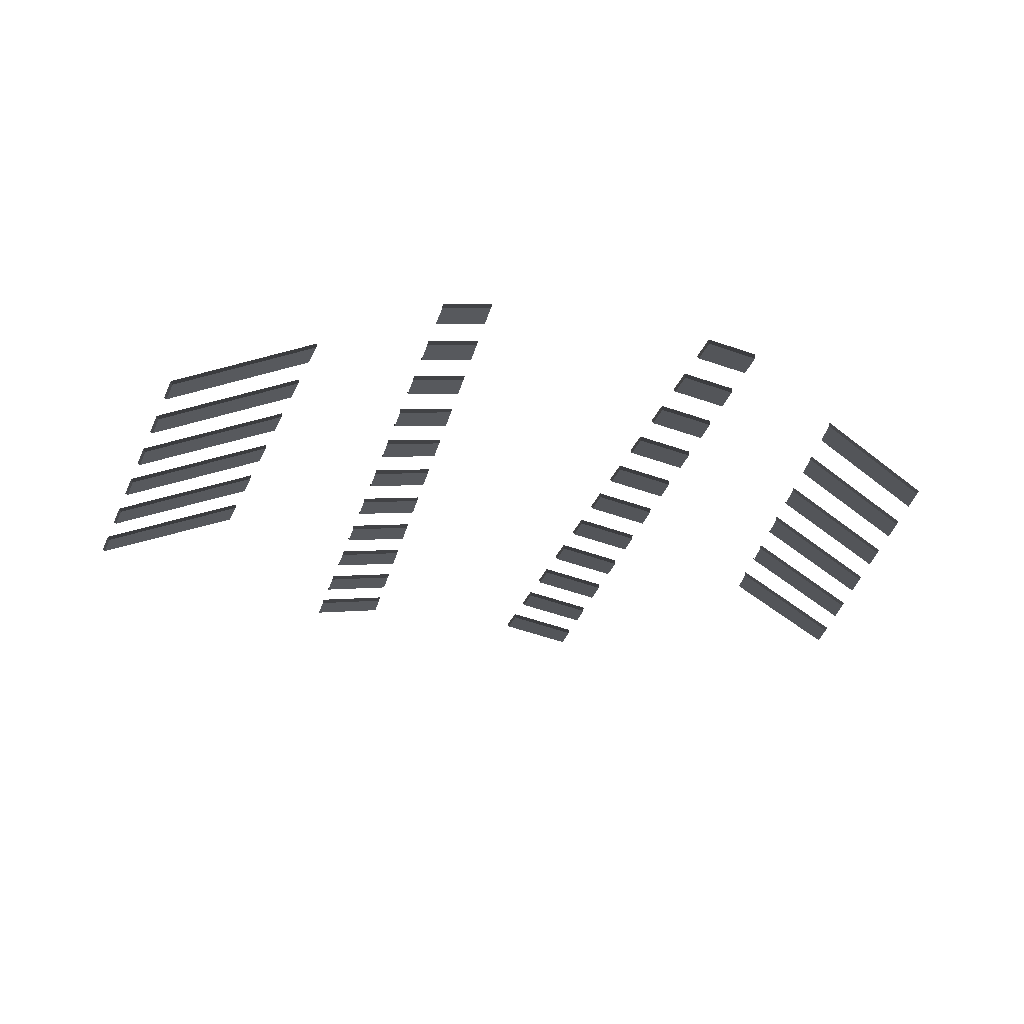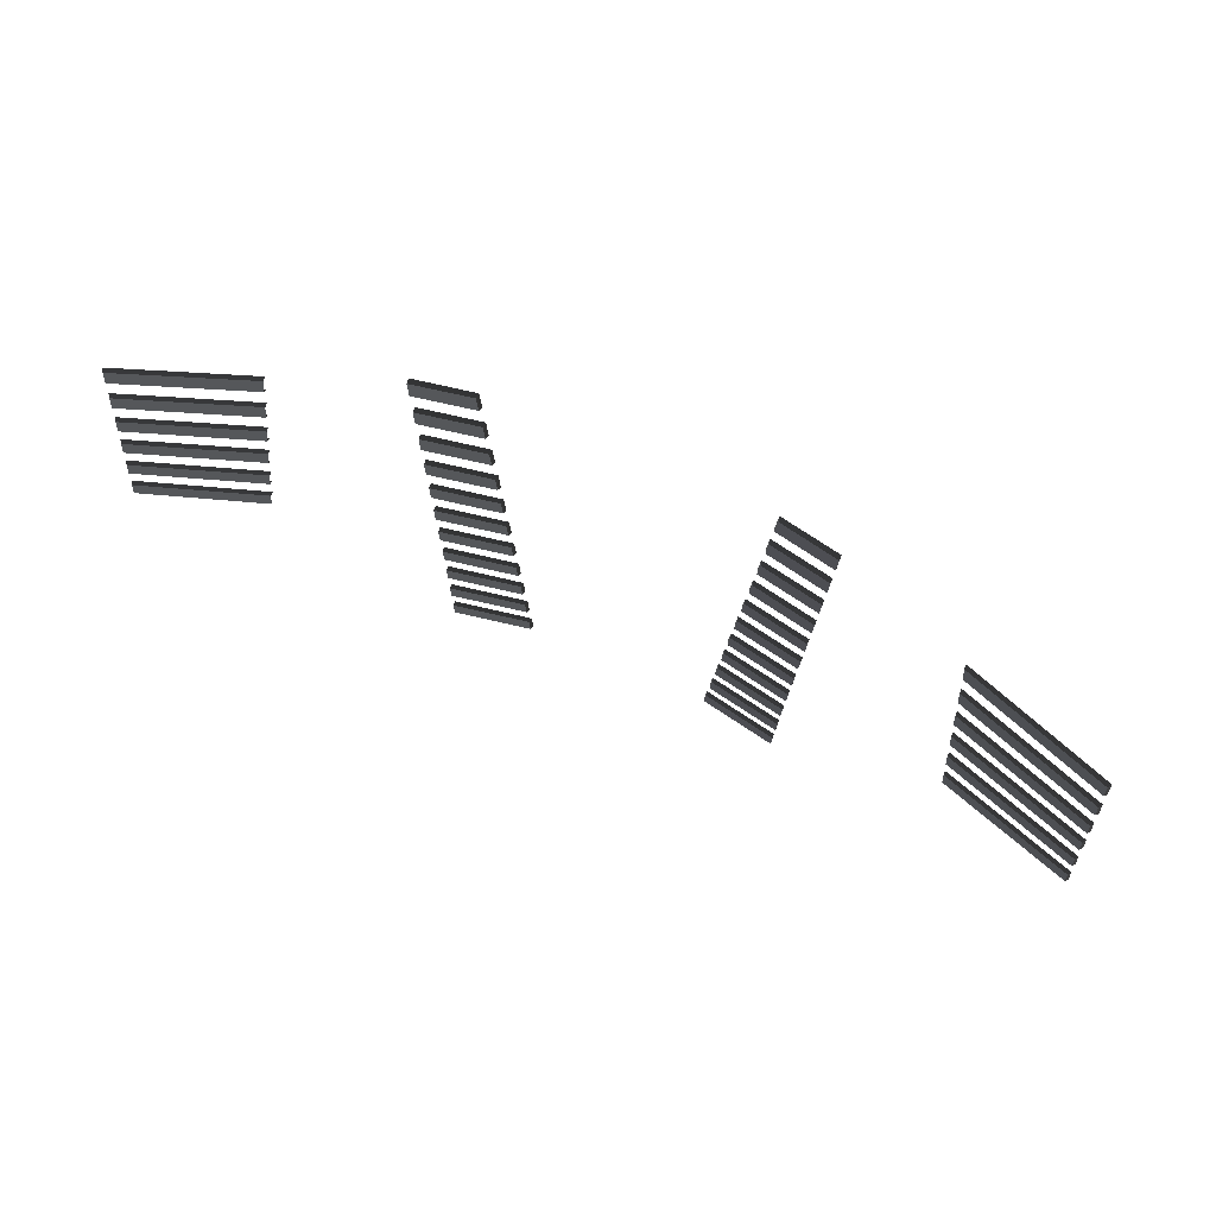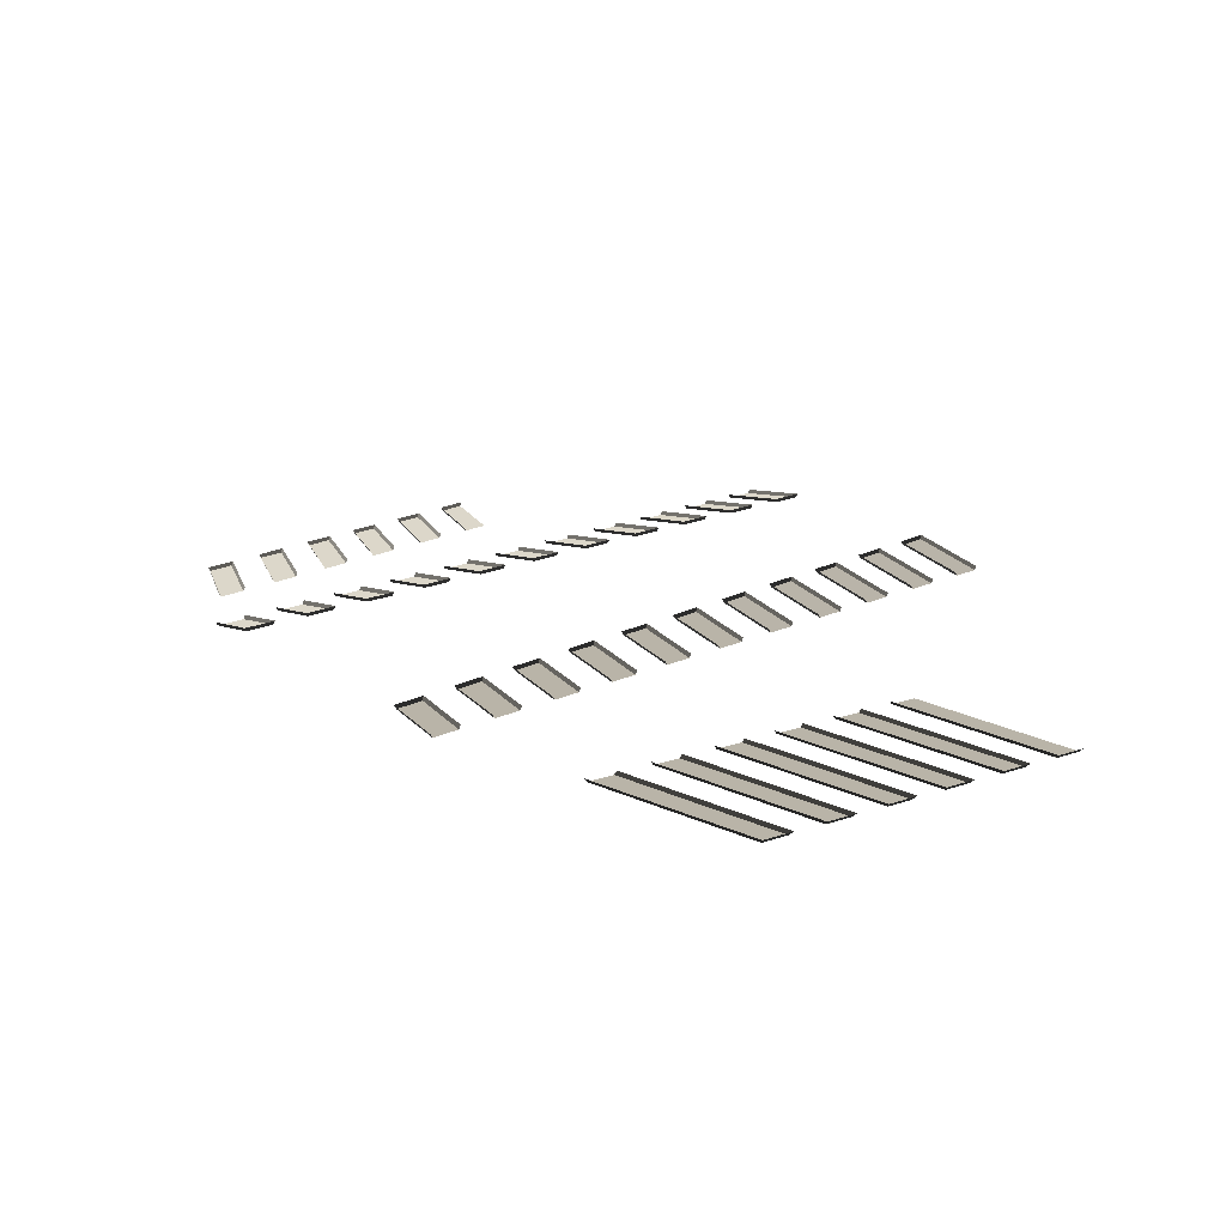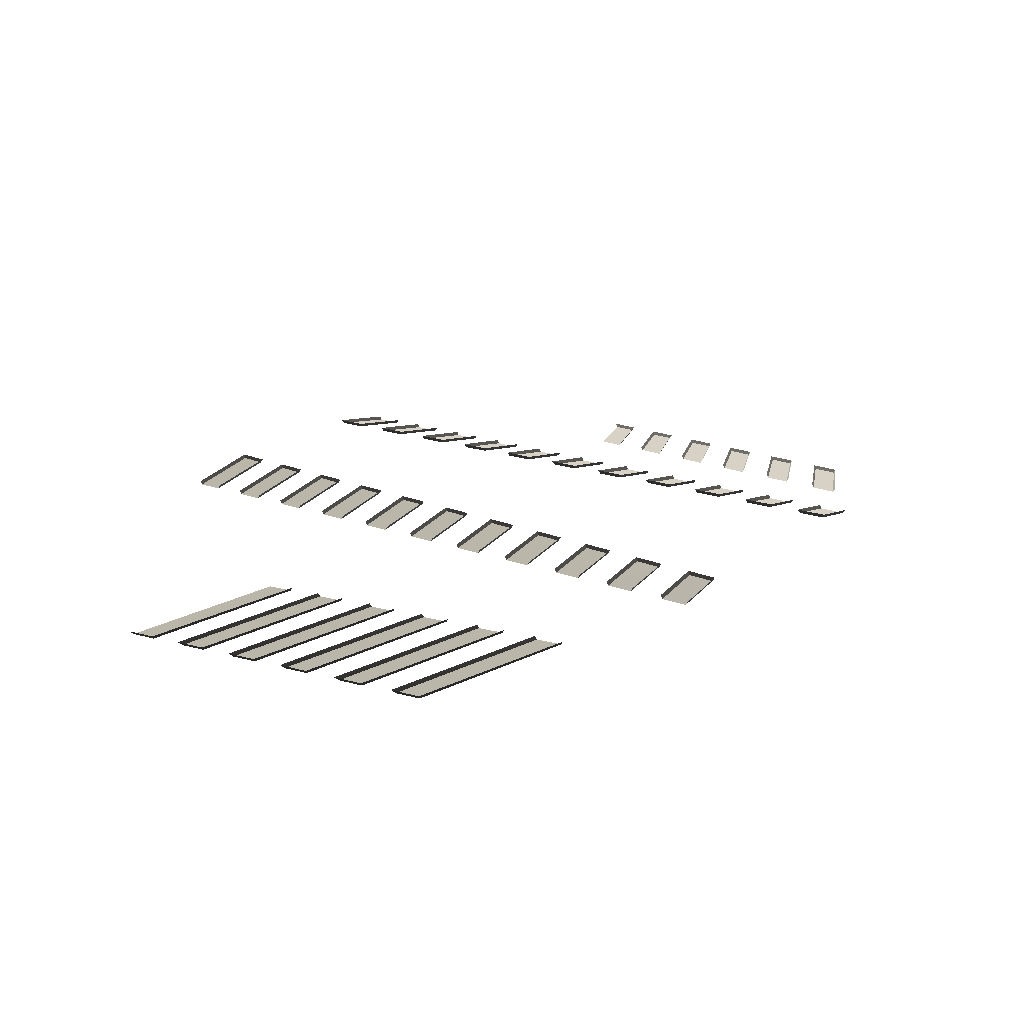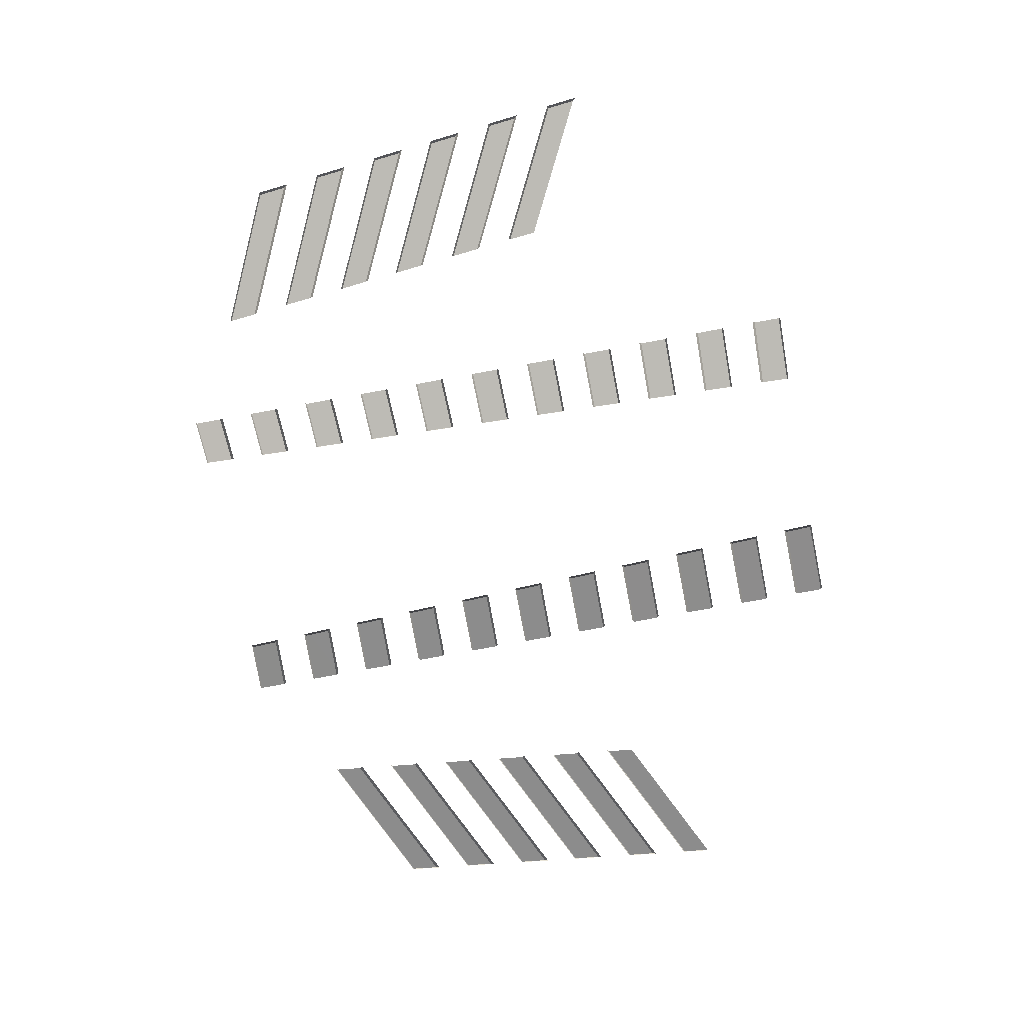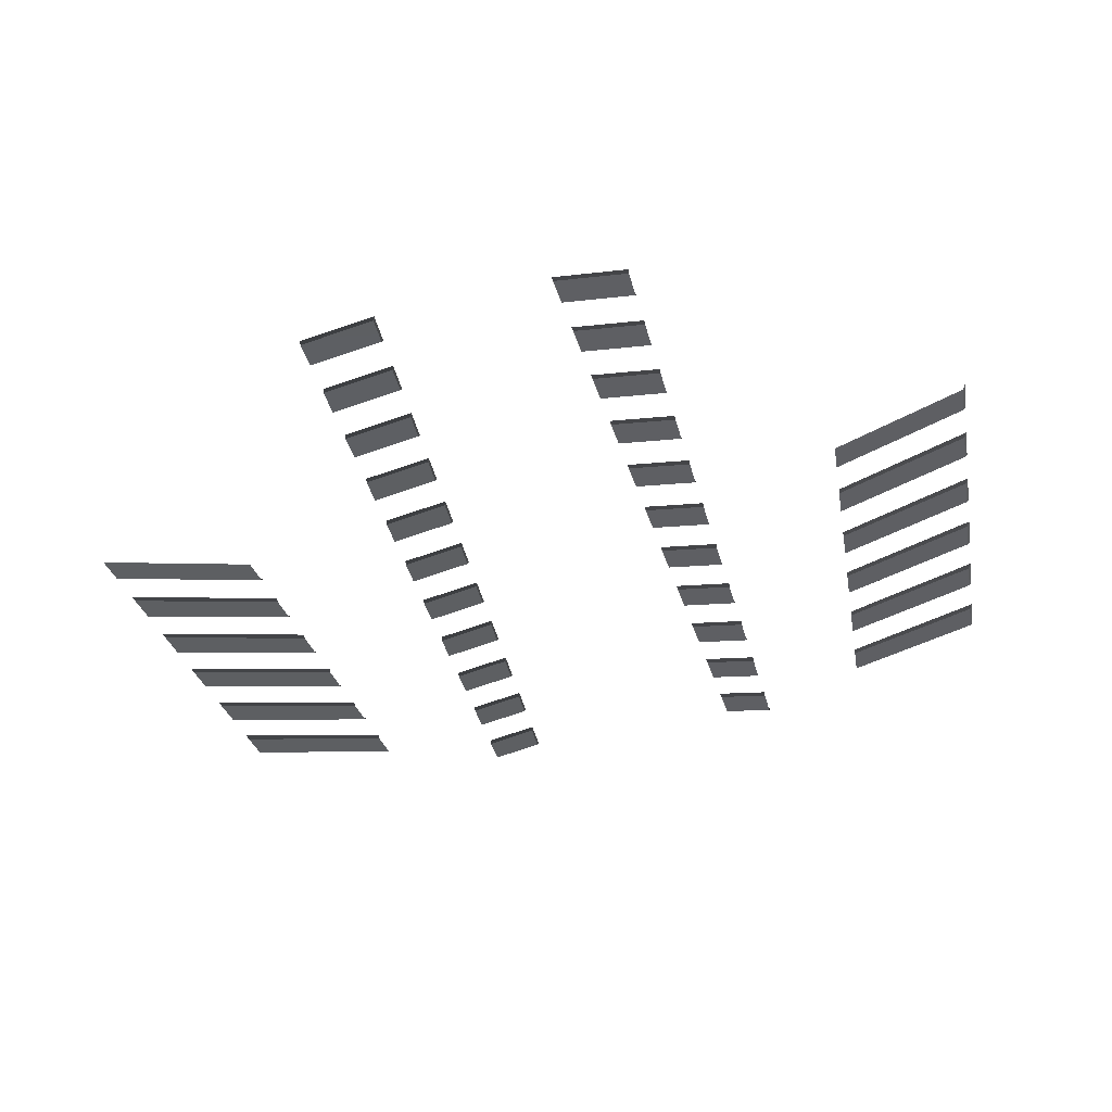
<metadata>
{"format":"obj","ext":"obj","renderer":"f3d","projection":"perspective","resolution":1024,"background":"white","views":[{"elev":-29.3,"azim":-15.6,"up":"+Y"},{"elev":77.2,"azim":23.0,"up":"+Z"},{"elev":21.1,"azim":49.3,"up":"+Y"},{"elev":19.9,"azim":-53.2,"up":"+Y"},{"elev":-73.9,"azim":100.9,"up":"+Y"},{"elev":-44.5,"azim":-164.6,"up":"+Y"}]}
</metadata>
<code>
v  -91.77 40.15 216.8
v  -92.32 39.93 211.3
v  -64.95 45.22 225.1
v  -64.4 45.44 230.6
v  63.64 45.22 225.1
v  91 39.93 211.3
v  90.45 40.15 216.8
v  63.08 45.44 230.6
v  62.3 45.76 238.4
v  89.67 40.46 224.6
v  89.11 40.69 230.2
v  61.74 45.98 244
v  -85.1 42.82 283.5
v  -85.65 42.6 278
v  -58.28 47.89 291.8
v  -57.73 48.11 297.3
v  -86.45 42.28 270
v  -87 42.06 264.5
v  -59.63 47.35 278.3
v  -59.08 47.57 283.8
v  -87.78 41.75 256.7
v  -88.34 41.52 251.1
v  -60.97 46.82 264.9
v  -60.41 47.04 270.5
v  -89.09 41.22 243.6
v  -89.65 41 238
v  -62.28 46.29 251.8
v  -61.72 46.51 257.4
v  -90.43 40.69 230.2
v  -90.99 40.46 224.6
v  -63.62 45.76 238.4
v  -63.06 45.98 244
v  -19.36 52.26 178.9
v  -34.28 49.54 178.8
v  -34.28 49.41 173.2
v  -19.14 52.17 173.2
v  -19.88 52.47 192.1
v  -34.28 49.86 192.1
v  -34.28 49.73 186.5
v  -19.66 52.38 186.5
v  -20.39 52.68 205.4
v  -34.28 50.17 205.4
v  -34.28 50.04 199.8
v  -20.17 52.59 199.8
v  -20.91 52.89 218.7
v  -34.32 50.45 218.7
v  -34.29 50.32 213.1
v  -20.69 52.8 213.1
v  -22.45 53.52 258.6
v  -34.49 51.31 258.6
v  -34.46 51.19 253
v  -22.23 53.43 253
v  -21.94 53.31 245.3
v  -34.43 51.02 245.3
v  -34.41 50.9 239.7
v  -21.72 53.22 239.7
v  -21.42 53.1 232
v  -34.37 50.73 232
v  -34.35 50.61 226.4
v  -21.2 53.01 226.4
v  -23.99 54.15 298.5
v  -34.66 52.18 298.5
v  -34.63 52.06 292.9
v  -23.77 54.06 292.9
v  -23.48 53.94 285.2
v  -34.6 51.89 285.2
v  -34.58 51.77 279.6
v  -23.26 53.85 279.6
v  -22.96 53.73 271.9
v  -34.54 51.6 271.9
v  -34.52 51.48 266.3
v  -22.75 53.64 266.3
v  -24.51 54.36 311.8
v  -34.71 52.47 311.8
v  -34.69 52.35 306.2
v  -24.29 54.27 306.1
v  32.96 49.41 173.2
v  32.96 49.54 178.8
v  18.04 52.26 178.9
v  17.83 52.17 173.2
v  32.96 49.73 186.5
v  32.96 49.86 192.1
v  18.56 52.47 192.1
v  18.34 52.38 186.5
v  32.96 50.04 199.8
v  32.96 50.17 205.4
v  19.07 52.68 205.4
v  18.85 52.59 199.8
v  32.97 50.32 213.1
v  33 50.45 218.7
v  19.59 52.89 218.7
v  19.37 52.8 213.1
v  33.14 51.19 253
v  33.17 51.31 258.6
v  21.13 53.52 258.6
v  20.91 53.43 253
v  33.09 50.9 239.7
v  33.11 51.02 245.3
v  20.62 53.31 245.3
v  20.4 53.22 239.7
v  33.03 50.61 226.4
v  33.05 50.73 232
v  20.1 53.1 232
v  19.88 53.01 226.4
v  33.31 52.06 292.9
v  33.34 52.18 298.5
v  22.67 54.15 298.5
v  22.45 54.06 292.9
v  33.26 51.77 279.6
v  33.28 51.89 285.2
v  22.16 53.94 285.2
v  21.94 53.85 279.6
v  33.2 51.48 266.3
v  33.22 51.6 271.9
v  21.64 53.73 271.9
v  21.43 53.64 266.3
v  33.37 52.35 306.2
v  33.39 52.47 311.8
v  23.19 54.36 311.8
v  22.97 54.27 306.1
v  56.96 47.89 291.8
v  84.33 42.6 278
v  83.78 42.82 283.5
v  56.41 48.11 297.3
v  58.31 47.35 278.3
v  85.68 42.06 264.5
v  85.13 42.28 270
v  57.76 47.57 283.8
v  59.65 46.82 264.9
v  87.02 41.52 251.1
v  86.46 41.75 256.7
v  59.09 47.04 270.5
v  60.96 46.29 251.8
v  88.33 41 238
v  87.77 41.22 243.6
v  60.41 46.51 257.4
v  -86.19 43.25 277.3
v  -58.33 48.55 291.3
v  -87.54 42.71 263.8
v  -59.68 48.01 277.8
v  -88.88 42.17 250.4
v  -61.02 47.48 264.4
v  -90.19 41.65 237.3
v  -62.33 46.95 251.3
v  -91.52 41.11 223.9
v  -63.67 46.42 238
v  62.35 46.42 238
v  90.2 41.11 223.9
v  57.01 48.55 291.3
v  84.87 43.25 277.3
v  58.36 48.01 277.8
v  86.22 42.71 263.8
v  59.7 47.48 264.4
v  87.56 42.17 250.4
v  61.01 46.95 251.3
v  88.87 41.65 237.3
v  -64.36 46.14 231
v  -92.22 40.84 217
v  -92.86 40.58 210.6
v  91.54 40.58 210.6
v  90.9 40.84 217
v  63.04 46.14 231
v  89.56 41.37 230.4
v  61.7 46.67 244.4
v  -85.55 43.51 283.7
v  -57.69 48.81 297.8
v  -86.89 42.97 270.2
v  -59.04 48.27 284.3
v  -88.23 42.43 256.8
v  -60.37 47.73 270.9
v  -89.54 41.91 243.7
v  -61.69 47.21 257.8
v  -90.88 41.37 230.4
v  -63.02 46.67 244.4
v  -34.28 50.17 172.8
v  -18.91 52.92 172.8
v  -34.28 50.32 179.2
v  -19.16 53.03 179.3
v  -34.28 50.48 186.1
v  -19.42 53.13 186.1
v  -34.28 50.63 192.5
v  -19.67 53.24 192.6
v  -34.28 50.79 199.4
v  -19.94 53.34 199.4
v  -34.28 50.95 205.8
v  -20.19 53.45 205.9
v  -34.29 51.08 212.7
v  -20.45 53.55 212.7
v  -34.32 51.22 219.1
v  -20.7 53.66 219.2
v  -34.46 51.95 252.6
v  -21.99 54.18 252.6
v  -34.49 52.09 259
v  -22.24 54.29 259
v  -34.4 51.66 239.3
v  -21.48 53.97 239.3
v  -34.43 51.8 245.7
v  -21.73 54.08 245.7
v  -34.35 51.37 226
v  -20.96 53.76 226
v  -34.37 51.51 232.4
v  -21.22 53.87 232.4
v  -34.63 52.81 292.5
v  -23.54 54.82 292.4
v  -34.66 52.95 298.9
v  -23.79 54.92 298.9
v  -34.57 52.52 279.2
v  -23.02 54.6 279.1
v  -34.6 52.66 285.6
v  -23.27 54.71 285.6
v  -34.52 52.23 265.9
v  -22.51 54.39 265.8
v  -34.54 52.37 272.3
v  -22.76 54.5 272.3
v  -34.69 53.1 305.8
v  -24.05 55.03 305.7
v  -34.71 53.24 312.2
v  -24.3 55.13 312.2
v  32.96 50.17 172.8
v  17.59 52.92 172.8
v  32.96 50.32 179.2
v  17.84 53.03 179.3
v  32.96 50.48 186.1
v  18.1 53.13 186.1
v  32.96 50.63 192.5
v  18.35 53.24 192.6
v  32.96 50.79 199.4
v  18.62 53.34 199.4
v  32.96 50.95 205.8
v  18.87 53.45 205.9
v  32.97 51.08 212.7
v  19.13 53.55 212.7
v  33 51.22 219.1
v  19.38 53.66 219.2
v  33.14 51.95 252.6
v  20.67 54.18 252.6
v  33.17 52.09 259
v  20.93 54.29 259
v  33.08 51.66 239.3
v  20.16 53.97 239.3
v  33.11 51.8 245.7
v  20.41 54.08 245.7
v  33.03 51.37 226
v  19.65 53.76 226
v  33.06 51.51 232.4
v  19.9 53.87 232.4
v  33.31 52.81 292.5
v  22.22 54.82 292.4
v  33.34 52.95 298.9
v  22.47 54.92 298.9
v  33.25 52.52 279.2
v  21.7 54.6 279.1
v  33.28 52.66 285.6
v  21.95 54.71 285.6
v  33.2 52.23 265.9
v  21.19 54.39 265.8
v  33.23 52.37 272.3
v  21.44 54.5 272.3
v  33.37 53.1 305.8
v  22.73 55.03 305.7
v  33.39 53.24 312.2
v  22.98 55.13 312.2
v  84.23 43.51 283.7
v  56.37 48.81 297.8
v  85.58 42.97 270.2
v  57.72 48.27 284.3
v  86.91 42.43 256.8
v  59.06 47.73 270.9
v  88.22 41.91 243.7
v  60.37 47.21 257.8
g Regroup032
f 1 2 3
f 1 3 4
f 5 6 7
f 5 7 8
f 9 10 11
f 9 11 12
f 13 14 15
f 13 15 16
f 17 18 19
f 17 19 20
f 21 22 23
f 21 23 24
f 25 26 27
f 25 27 28
f 29 30 31
f 29 31 32
f 33 34 35
f 33 35 36
f 37 38 39
f 37 39 40
f 41 42 43
f 41 43 44
f 45 46 47
f 45 47 48
f 49 50 51
f 49 51 52
f 53 54 55
f 53 55 56
f 57 58 59
f 57 59 60
f 61 62 63
f 61 63 64
f 65 66 67
f 65 67 68
f 69 70 71
f 69 71 72
f 73 74 75
f 73 75 76
f 77 78 79
f 77 79 80
f 81 82 83
f 81 83 84
f 85 86 87
f 85 87 88
f 89 90 91
f 89 91 92
f 93 94 95
f 93 95 96
f 97 98 99
f 97 99 100
f 101 102 103
f 101 103 104
f 105 106 107
f 105 107 108
f 109 110 111
f 109 111 112
f 113 114 115
f 113 115 116
f 117 118 119
f 117 119 120
f 121 122 123
f 121 123 124
f 125 126 127
f 125 127 128
f 129 130 131
f 129 131 132
f 133 134 135
f 133 135 136
f 137 138 15
f 137 15 14
f 139 140 19
f 139 19 18
f 141 142 23
f 141 23 22
f 143 144 27
f 143 27 26
f 145 146 31
f 145 31 30
f 9 147 148
f 9 148 10
f 121 149 150
f 121 150 122
f 125 151 152
f 125 152 126
f 129 153 154
f 129 154 130
f 133 155 156
f 133 156 134
f 4 157 158
f 4 158 1
f 159 2 1
f 159 1 158
f 7 6 160
f 7 160 161
f 161 162 8
f 161 8 7
f 11 10 148
f 11 148 163
f 163 164 12
f 163 12 11
f 137 14 13
f 137 13 165
f 16 166 165
f 16 165 13
f 139 18 17
f 139 17 167
f 20 168 167
f 20 167 17
f 141 22 21
f 141 21 169
f 24 170 169
f 24 169 21
f 143 26 25
f 143 25 171
f 28 172 171
f 28 171 25
f 145 30 29
f 145 29 173
f 32 174 173
f 32 173 29
f 36 35 175
f 36 175 176
f 177 34 33
f 177 33 178
f 33 36 176
f 33 176 178
f 40 39 179
f 40 179 180
f 181 38 37
f 181 37 182
f 37 40 180
f 37 180 182
f 44 43 183
f 44 183 184
f 185 42 41
f 185 41 186
f 41 44 184
f 41 184 186
f 48 47 187
f 48 187 188
f 189 46 45
f 189 45 190
f 45 48 188
f 45 188 190
f 52 51 191
f 52 191 192
f 193 50 49
f 193 49 194
f 49 52 192
f 49 192 194
f 56 55 195
f 56 195 196
f 197 54 53
f 197 53 198
f 53 56 196
f 53 196 198
f 60 59 199
f 60 199 200
f 201 58 57
f 201 57 202
f 57 60 200
f 57 200 202
f 64 63 203
f 64 203 204
f 205 62 61
f 205 61 206
f 61 64 204
f 61 204 206
f 68 67 207
f 68 207 208
f 209 66 65
f 209 65 210
f 65 68 208
f 65 208 210
f 72 71 211
f 72 211 212
f 213 70 69
f 213 69 214
f 69 72 212
f 69 212 214
f 76 75 215
f 76 215 216
f 217 74 73
f 217 73 218
f 73 76 216
f 73 216 218
f 219 77 80
f 219 80 220
f 79 78 221
f 79 221 222
f 220 80 79
f 220 79 222
f 223 81 84
f 223 84 224
f 83 82 225
f 83 225 226
f 224 84 83
f 224 83 226
f 227 85 88
f 227 88 228
f 87 86 229
f 87 229 230
f 228 88 87
f 228 87 230
f 231 89 92
f 231 92 232
f 91 90 233
f 91 233 234
f 232 92 91
f 232 91 234
f 235 93 96
f 235 96 236
f 95 94 237
f 95 237 238
f 236 96 95
f 236 95 238
f 239 97 100
f 239 100 240
f 99 98 241
f 99 241 242
f 240 100 99
f 240 99 242
f 243 101 104
f 243 104 244
f 103 102 245
f 103 245 246
f 244 104 103
f 244 103 246
f 247 105 108
f 247 108 248
f 107 106 249
f 107 249 250
f 248 108 107
f 248 107 250
f 251 109 112
f 251 112 252
f 111 110 253
f 111 253 254
f 252 112 111
f 252 111 254
f 255 113 116
f 255 116 256
f 115 114 257
f 115 257 258
f 256 116 115
f 256 115 258
f 259 117 120
f 259 120 260
f 119 118 261
f 119 261 262
f 260 120 119
f 260 119 262
f 123 122 150
f 123 150 263
f 263 264 124
f 263 124 123
f 127 126 152
f 127 152 265
f 265 266 128
f 265 128 127
f 131 130 154
f 131 154 267
f 267 268 132
f 267 132 131
f 135 134 156
f 135 156 269
f 269 270 136
f 269 136 135

</code>
